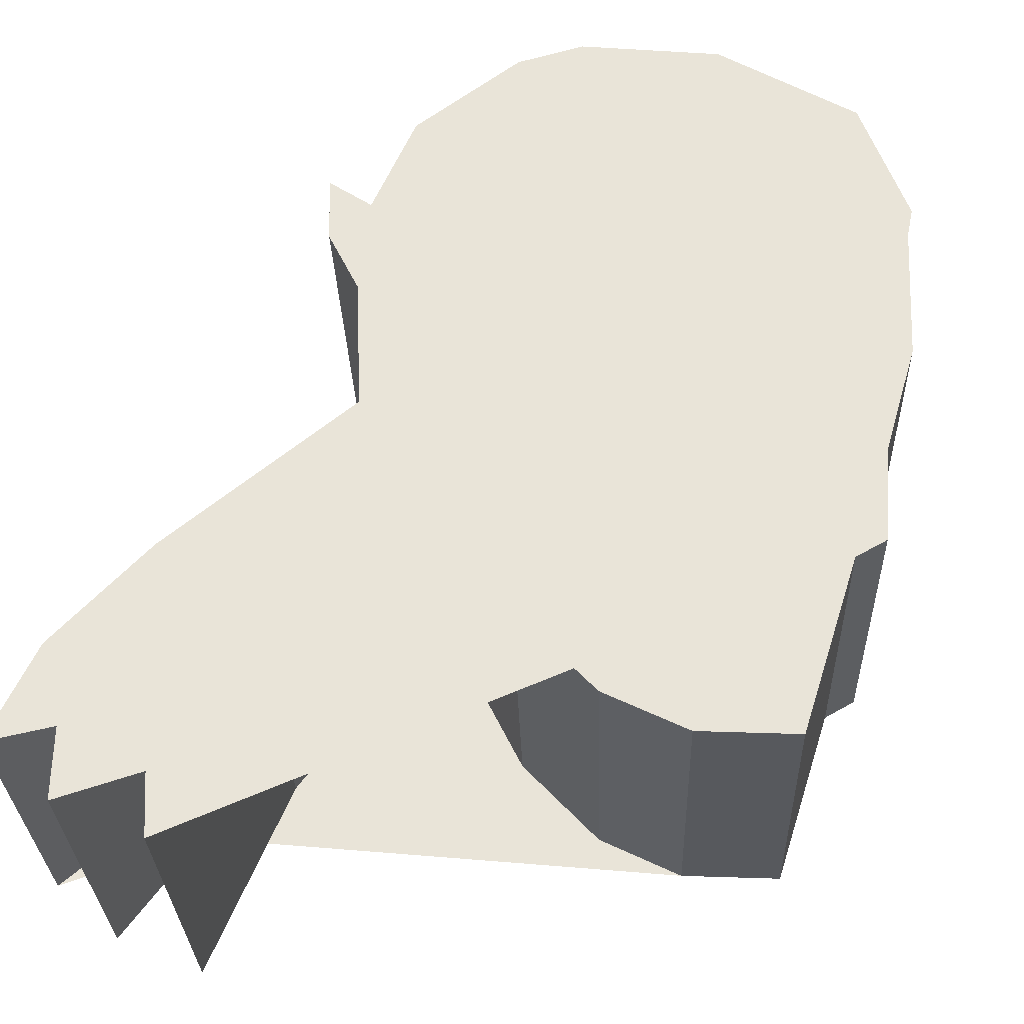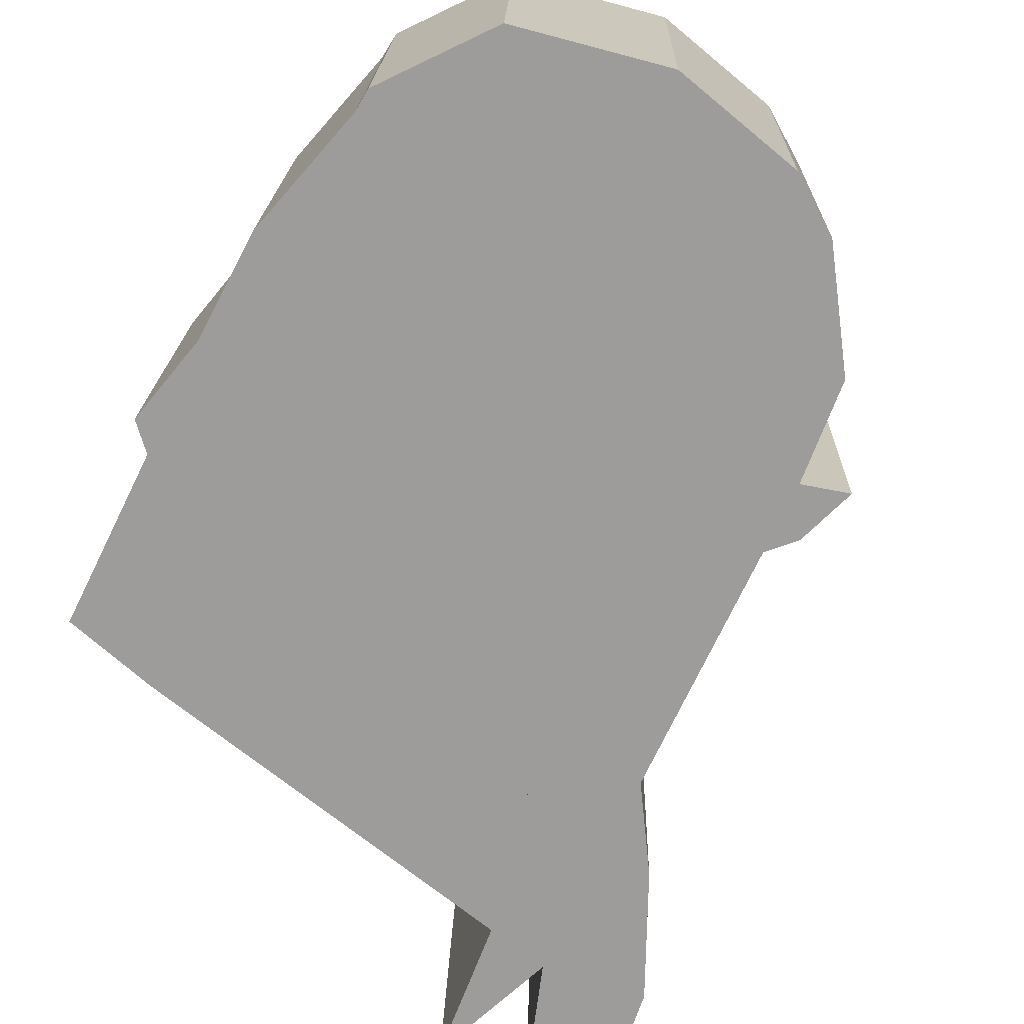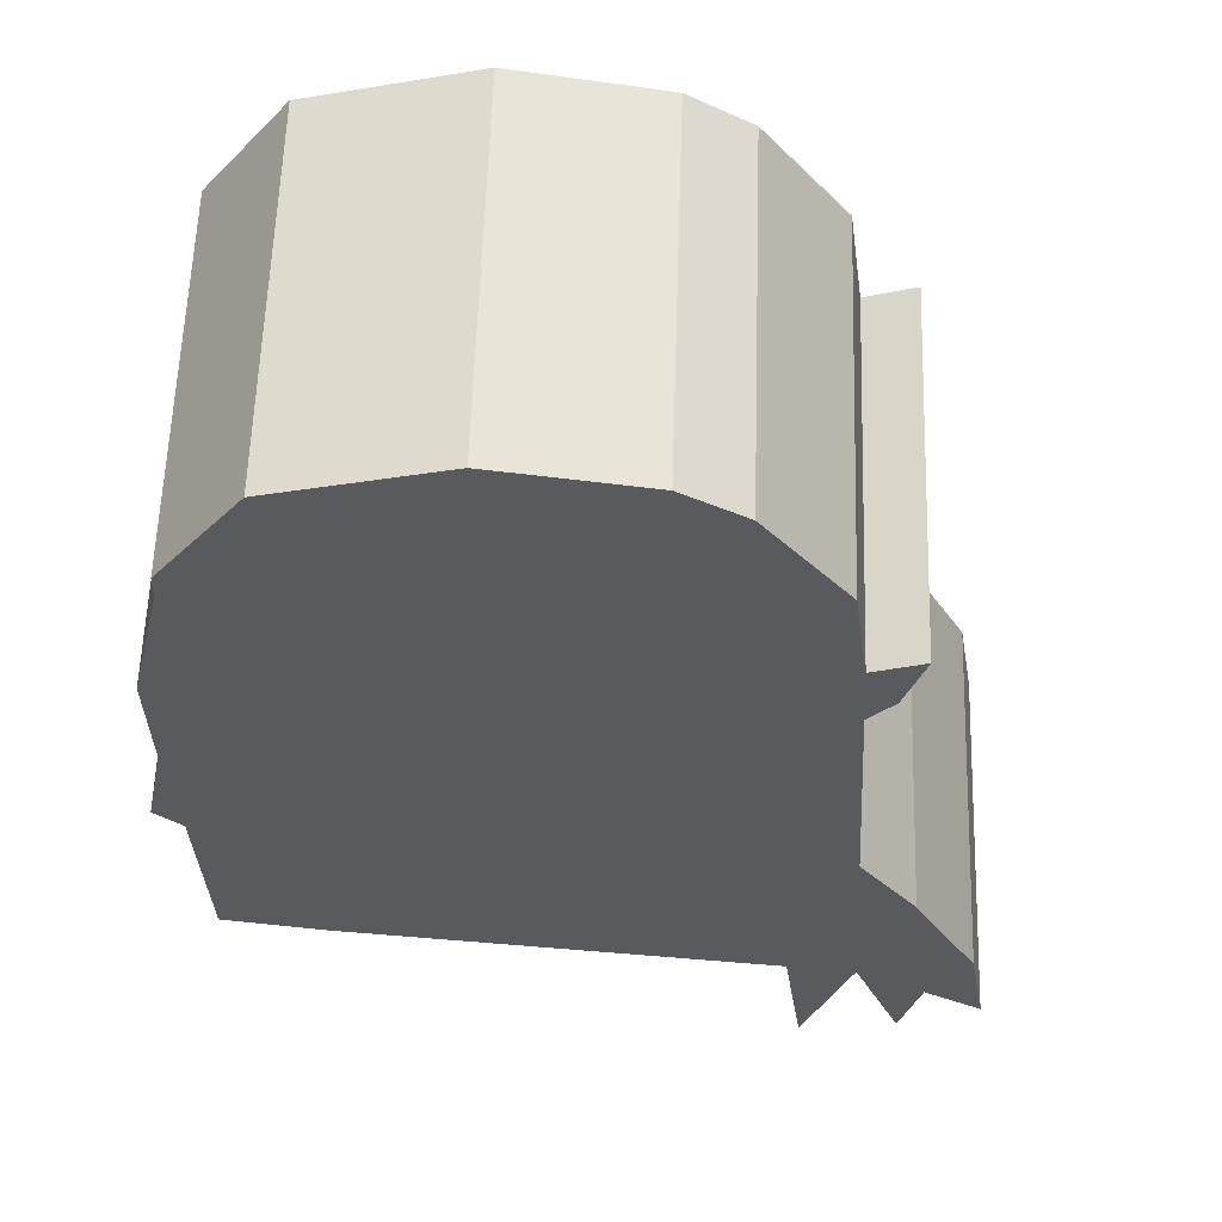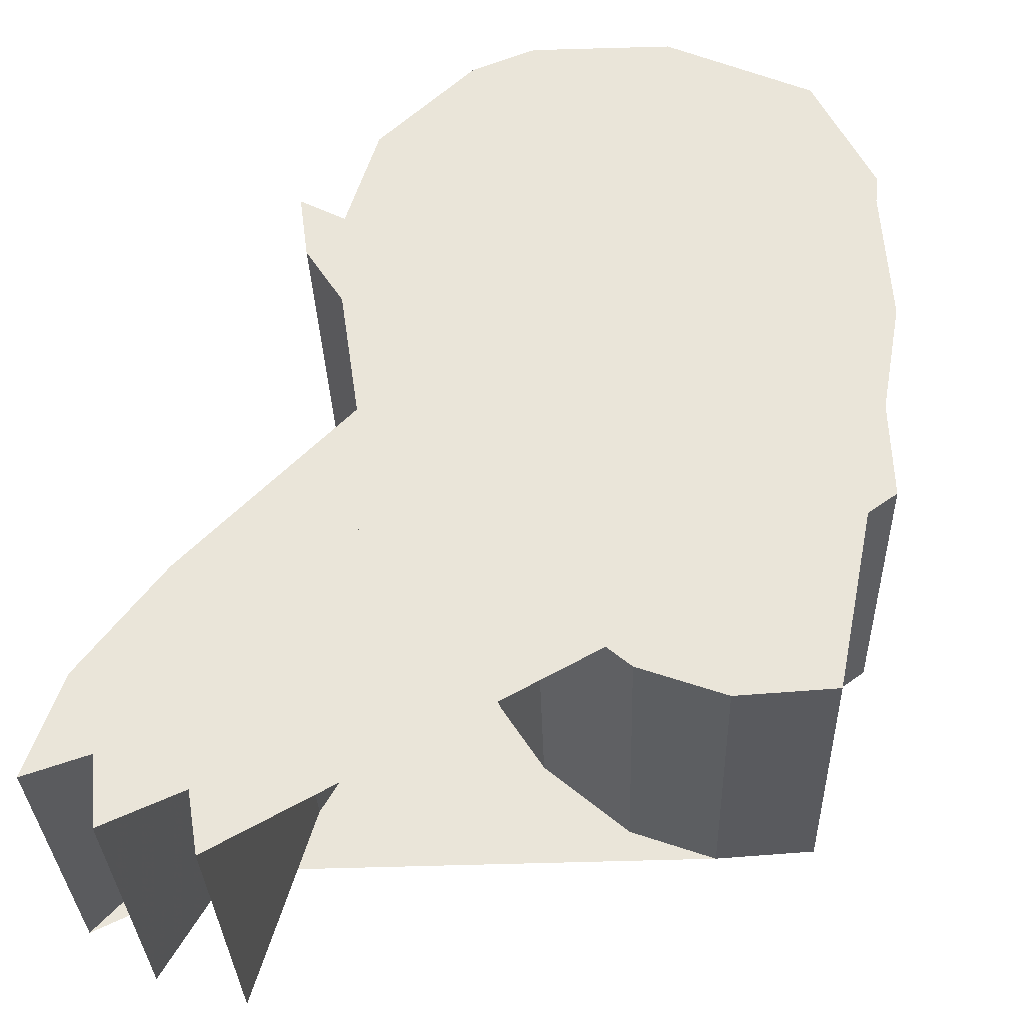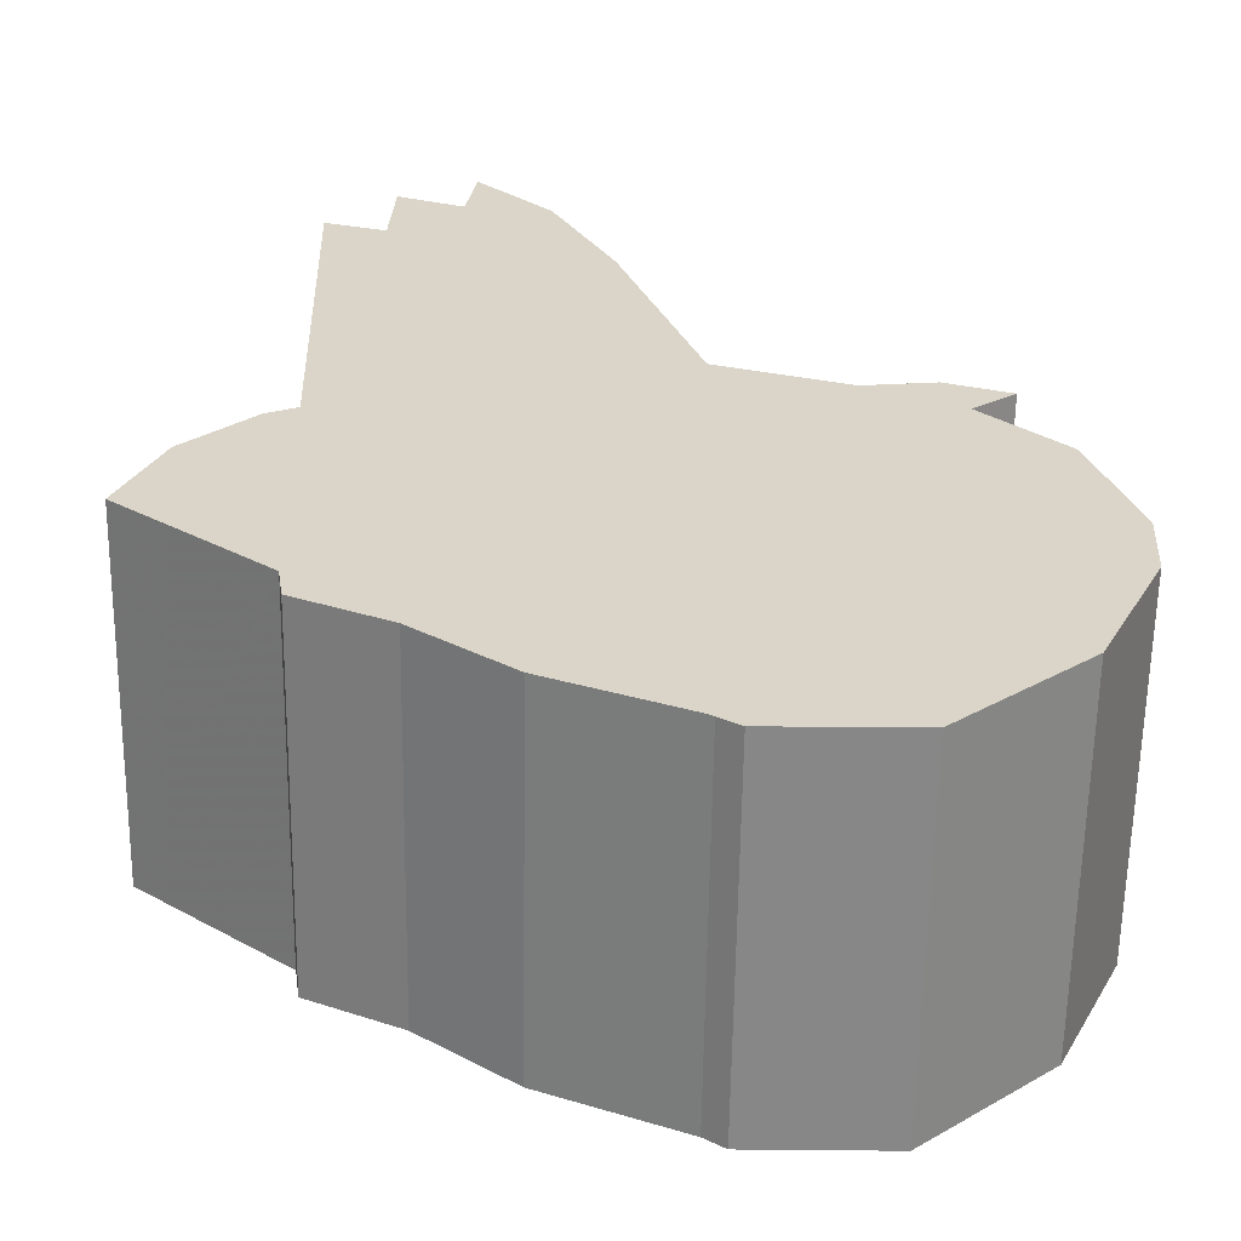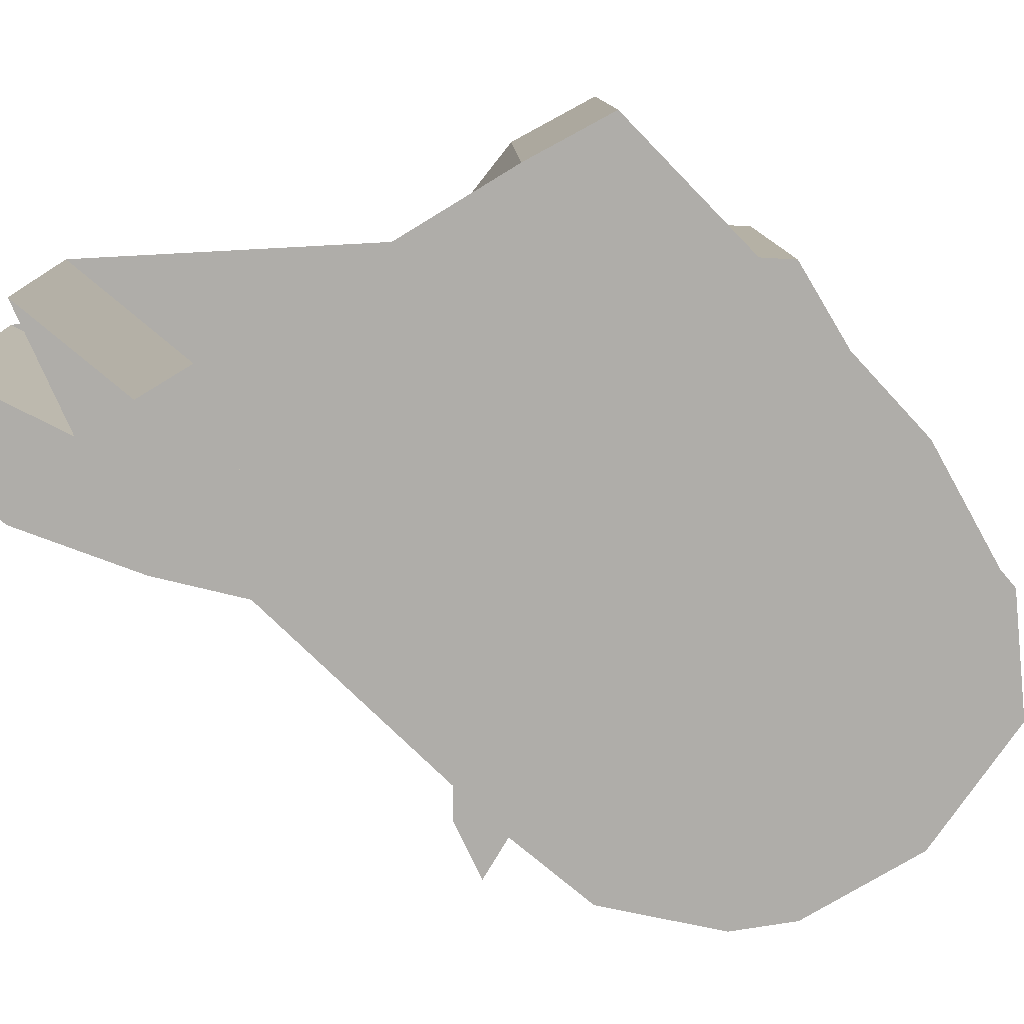
<metadata>
{"format":"obj","ext":"obj","renderer":"f3d","projection":"perspective","resolution":1024,"background":"white","views":[{"elev":60.7,"azim":13.5,"up":"+Z"},{"elev":-70.1,"azim":149.6,"up":"+Z"},{"elev":-30.5,"azim":177.8,"up":"+Z"},{"elev":58.1,"azim":7.2,"up":"+Z"},{"elev":29.2,"azim":124.8,"up":"+Z"},{"elev":-77.4,"azim":40.1,"up":"+Z"}]}
</metadata>
<code>
o Cube.001_Cube.001
v 0.1303 -0.4049 0.1723
v 0.06184 -0.3907 0.1723
v 0.07049 -0.3898 -0.09818
v 0.1389 -0.404 -0.09818
v -0.1802 -0.4042 0.1723
v -0.2077 -0.566 0.1723
v -0.1991 -0.5651 -0.09818
v -0.1715 -0.4032 -0.09818
v -0.2676 -0.3519 0.1723
v -0.1591 -0.2043 0.1723
v -0.1505 -0.2034 -0.09818
v -0.2589 -0.3509 -0.09818
v 0.205 -0.3894 0.1723
v 0.2137 -0.3885 -0.09818
v -0.157 -0.3494 0.1723
v -0.1483 -0.3484 -0.09818
v -0.3199 -0.4449 0.1723
v -0.3113 -0.4439 -0.09818
v 0.2154 -0.2467 0.1723
v 0.224 -0.2457 -0.09818
v -0.07345 0.1593 0.1723
v 0.03344 0.1768 0.1723
v 0.04208 0.1778 -0.09818
v -0.0648 0.1603 -0.09818
v -0.1142 -0.2266 0.1723
v -0.1055 -0.2257 -0.09818
v -0.3367 -0.5254 0.1723
v -0.328 -0.5245 -0.09818
v 0.2353 -0.2277 0.1723
v 0.244 -0.2268 -0.09818
v 0.1504 0.1442 0.1723
v 0.1591 0.1452 -0.09818
v -0.0877 -0.2205 0.1723
v -0.07905 -0.2196 -0.09818
v -0.2973 -0.4708 0.1723
v -0.2887 -0.4699 -0.09818
v 0.2235 -0.1532 0.1723
v 0.2321 -0.1522 -0.09818
v -0.1823 0.05111 0.1723
v -0.1192 0.1318 0.1723
v -0.1106 0.1328 -0.09818
v -0.1737 0.05207 -0.09818
v -0.05214 -0.295 0.1723
v -0.0435 -0.294 -0.09818
v 0.2073 0.06009 0.1723
v 0.2159 0.06104 -0.09818
v -0.2788 -0.5554 0.1723
v -0.2701 -0.5544 -0.09818
v 0.2277 -0.06578 0.1723
v 0.2364 -0.06482 -0.09818
v -0.1966 -0.03066 0.1723
v -0.1879 -0.0297 -0.09818
v 0.2072 0.04171 0.1723
v 0.2158 0.04267 -0.09818
v -0.01061 -0.3442 0.1723
v -0.001971 -0.3432 -0.09818
v -0.239 -0.4618 0.1723
v -0.2304 -0.4609 -0.09818
v -0.1861 -0.107 0.1723
v -0.1775 -0.106 -0.09818
v -0.2329 -0.01789 0.1723
v -0.2243 -0.01693 -0.09818
v -0.2201 -0.06651 0.1723
v -0.2114 -0.06555 -0.09818
f 1 2 3 4
f 5 6 7 8
f 9 10 11 12
f 13 1 4 14
f 15 5 8 16
f 17 9 12 18
f 19 13 14 20
f 21 22 23 24
f 25 15 16 26
f 27 17 18 28
f 29 19 20 30
f 22 31 32 23
f 33 25 26 34
f 35 27 28 36
f 37 29 30 38
f 39 40 41 42
f 43 33 34 44
f 31 45 46 32
f 47 35 36 48
f 49 37 38 50
f 51 39 42 52
f 45 53 54 46
f 55 43 44 56
f 57 47 48 58
f 60 59 63 64
f 53 49 50 54
f 2 55 56 3
f 6 57 58 7
f 10 59 60 11
f 24 41 40 21
f 58 48 36 28 18 12 11 60 52 42 41 24 23 32 46 54 50 38 30 20 14 4 3 56 44 34 26 16 8 7
f 19 29 37 49 53 45 31 22 21 40 39 51 59 10 9 17 27 35 47 57 6 5 15 25 33 43 55 2 1 13
f 63 61 62 64
f 59 51 61 63
f 51 52 62 61
f 52 60 64 62

</code>
